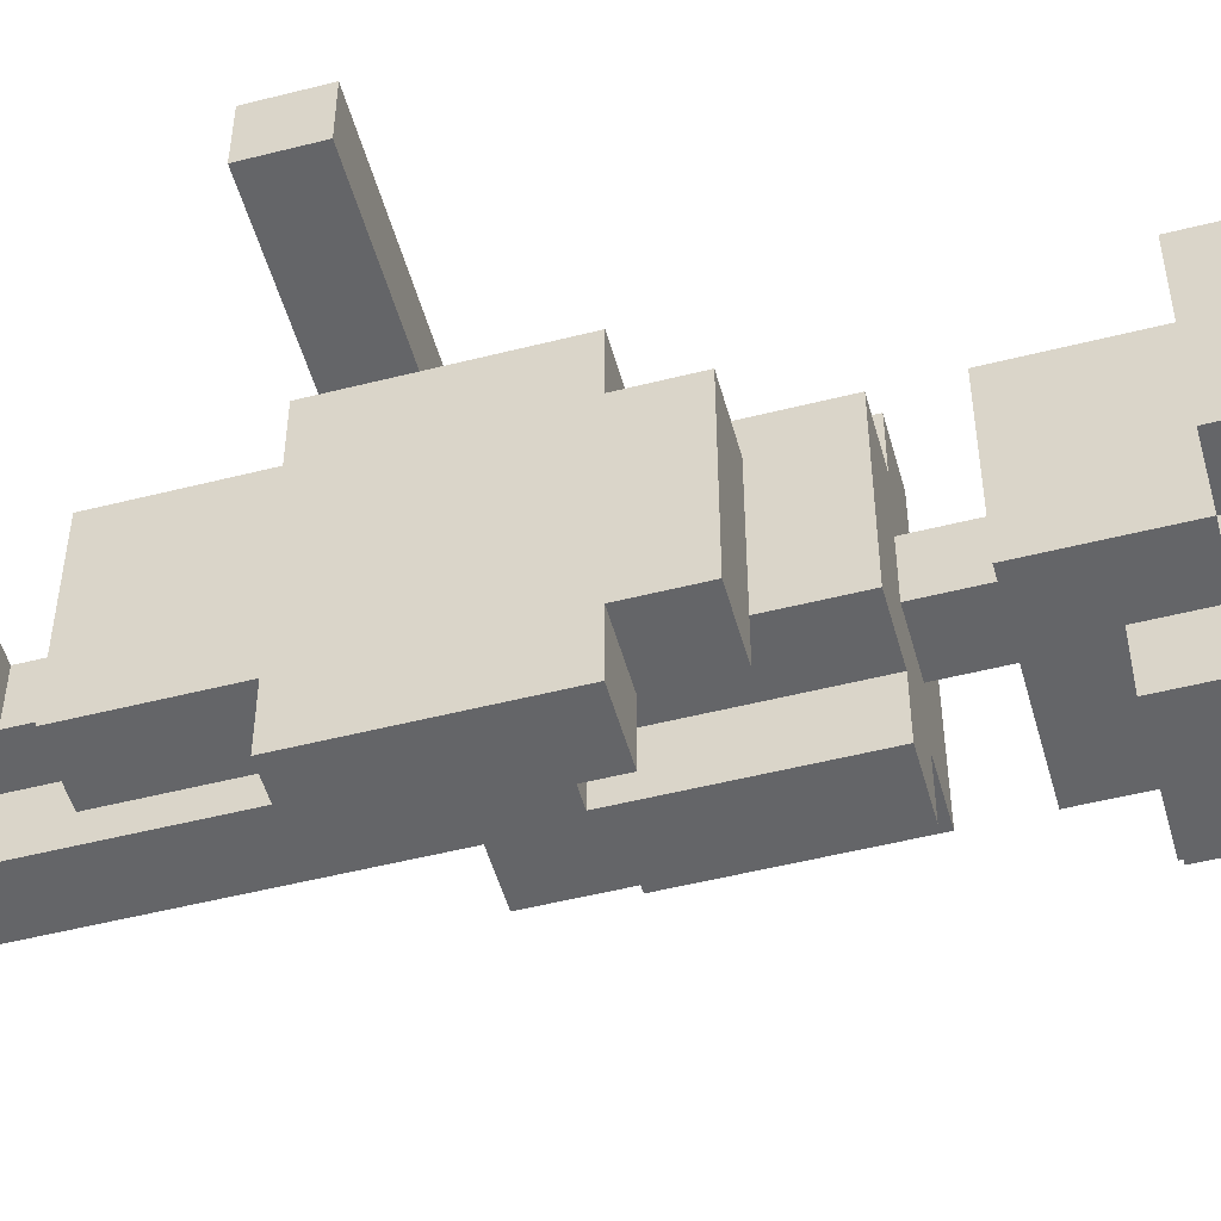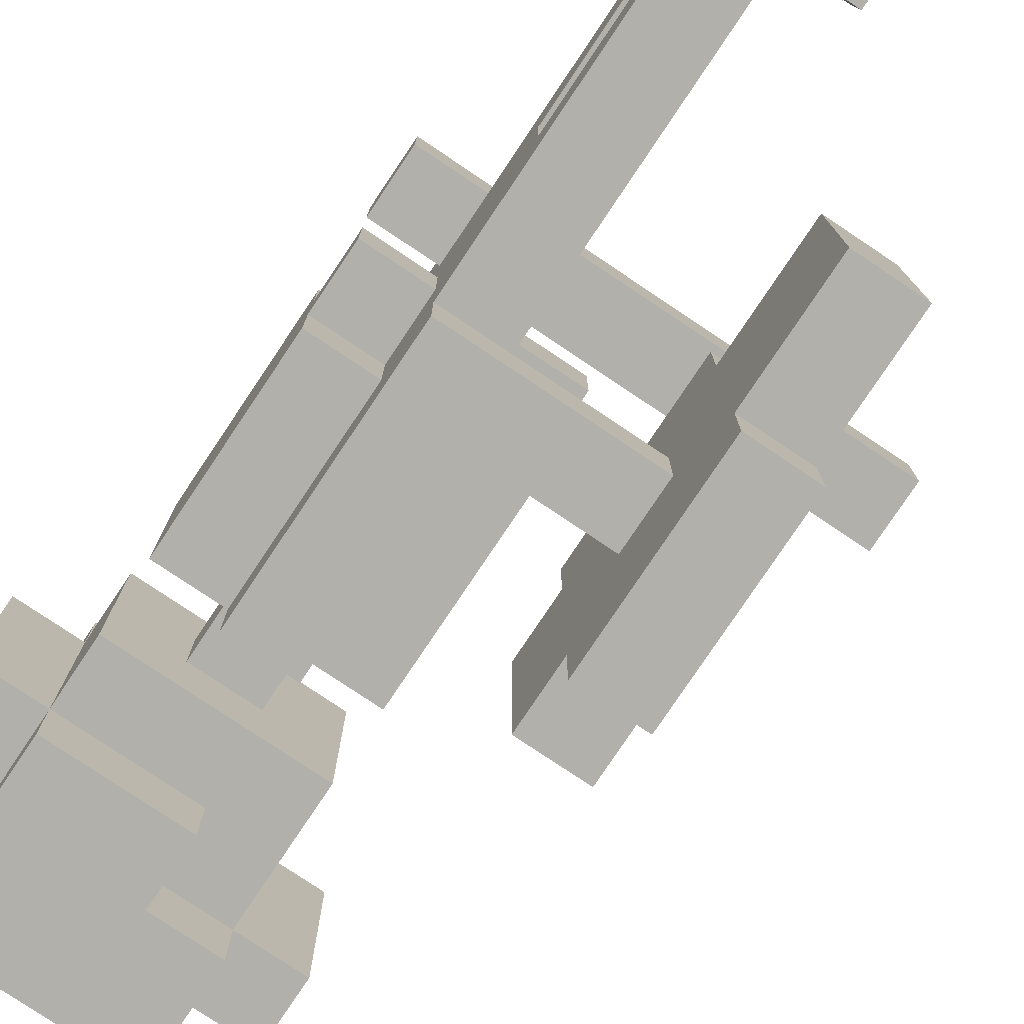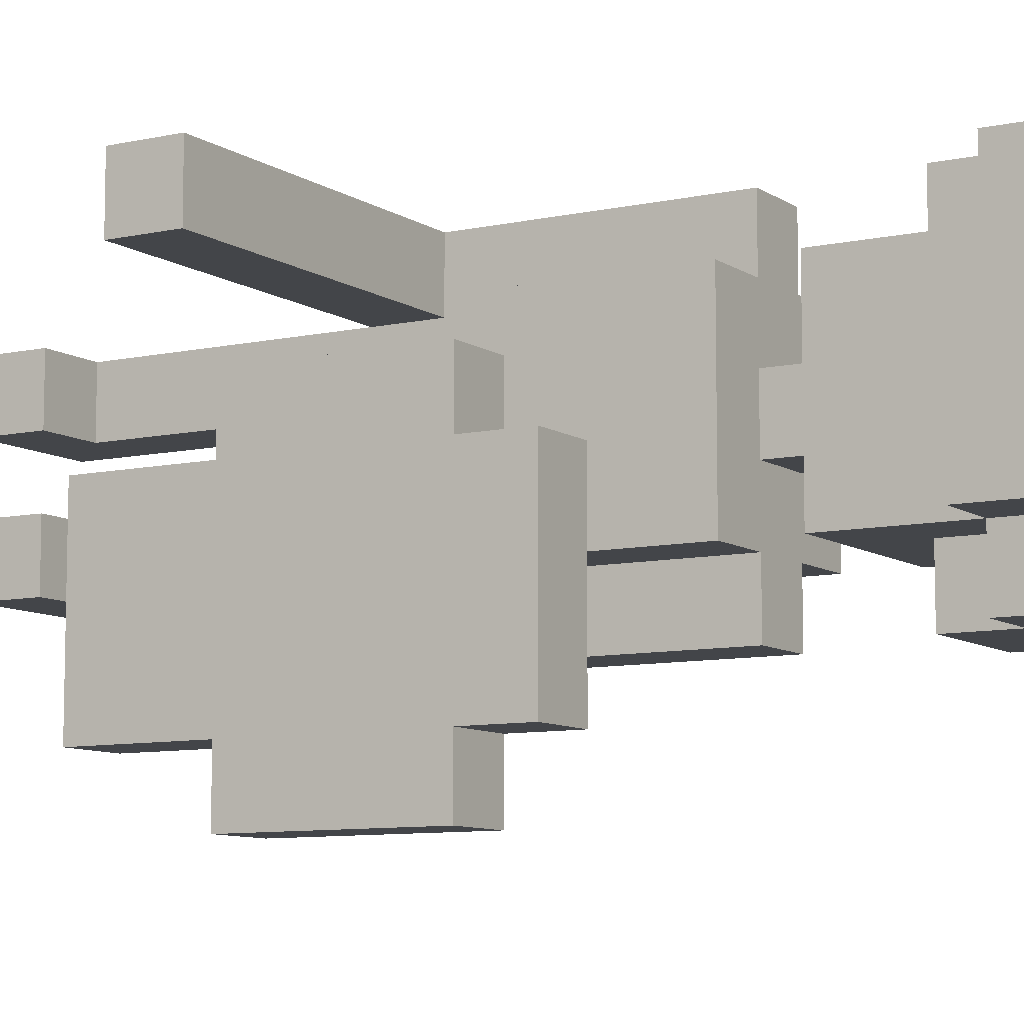
<metadata>
{"format":"obj","ext":"obj","renderer":"f3d","projection":"perspective","resolution":1024,"background":"white","views":[{"elev":-51.5,"azim":105.4,"up":"+Z"},{"elev":-78.4,"azim":-33.8,"up":"+Z"},{"elev":-8.8,"azim":120.9,"up":"+Z"}]}
</metadata>
<code>
o
v -0.3 1.2 0.2
v -0.3 1.2 -0.1
v -0.3 1.4 0.2
v -0.3 1.4 -0.1
v -0.2 0.5 0.3
v -0.2 0.5 0.2
v -0.2 0.6 0.3
v -0.2 0.6 0.2
v -0.2 0.6 0.1
v -0.2 0.6 0
v -0.2 0.7 0.2
v -0.2 0.7 0.1
v -0.2 0.7 0
v -0.2 0.7 -0.1
v -0.2 1 0.2
v -0.2 1 -0.1
v -0.2 1.1 0.2
v -0.2 1.1 -0.1
v -0.2 1.2 0.3
v -0.2 1.2 0.2
v -0.2 1.2 -0.1
v -0.2 1.2 -0.2
v -0.2 1.4 0.3
v -0.2 1.4 0.2
v -0.2 1.4 -0.1
v -0.2 1.4 -0.2
v -0.2 1.5 0.2
v -0.2 1.5 -0.1
v -0.1 0 0.2
v -0.1 0 0.1
v -0.1 0 0
v -0.1 0 -0.1
v -0.1 0.2 0.2
v -0.1 0.2 0.1
v -0.1 0.2 0
v -0.1 0.2 -0.1
v -0.1 0.4 0.1
v -0.1 0.4 0
v -0.1 0.5 0.2
v -0.1 0.5 -0.1
v -0.1 0.6 0.3
v -0.1 0.6 0.2
v -0.1 0.6 0.1
v -0.1 0.6 0
v -0.1 0.6 -0.1
v -0.1 0.6 -0.2
v -0.1 0.7 0.2
v -0.1 0.7 0.1
v -0.1 0.7 0
v -0.1 0.7 -0.1
v -0.1 0.9 0.3
v -0.1 0.9 0.2
v -0.1 0.9 -0.1
v -0.1 0.9 -0.2
v -0.1 1 0.3
v -0.1 1 0.2
v -0.1 1 0.1
v -0.1 1 0
v -0.1 1 -0.1
v -0.1 1 -0.2
v -0.1 1.1 0.1
v -0.1 1.1 0
v 0.2 0.3 0
v 0.2 0.3 -0.1
v 0.2 0.3 -0.2
v 0.2 0.3 -0.3
v 0.2 0.5 0.1
v 0.2 0.5 0
v 0.2 0.5 -0.3
v 0.2 0.5 -0.4
v 0.2 0.6 -0.1
v 0.2 0.6 -0.2
v 0.2 0.7 -0.1
v 0.2 0.7 -0.2
v 0.2 0.8 0.1
v 0.2 0.8 0
v 0.2 0.8 -0.3
v 0.2 0.8 -0.4
v 0.2 0.9 0
v 0.2 0.9 -0.1
v 0.2 0.9 -0.2
v 0.2 0.9 -0.3
v 0 0.1 0.2
v 0 0.1 0.1
v 0 0.1 0
v 0 0.1 -0.1
v 0 0.2 0.2
v 0 0.2 0.1
v 0 0.2 0
v 0 0.2 -0.1
v 0 0.4 0.1
v 0 0.4 0
v 0 0.5 0.2
v 0 0.5 -0.1
v 0 0.6 0.3
v 0 0.6 0.2
v 0 0.6 0.1
v 0 0.6 0
v 0 0.6 -0.1
v 0 0.7 0.2
v 0 0.7 0.1
v 0 0.7 0
v 0 0.7 -0.1
v 0 0.7 -0.2
v 0 0.9 0.3
v 0 0.9 0.2
v 0 0.9 -0.1
v 0 0.9 -0.2
v 0 1 0.3
v 0 1 0.2
v 0 1 0.1
v 0 1 0
v 0 1 -0.1
v 0 1 -0.2
v 0 1.1 0.1
v 0 1.1 0
v 0 1.2 0.3
v 0 1.2 0.2
v 0 1.2 -0.1
v 0 1.2 -0.2
v 0 1.3 0.3
v 0 1.3 0.2
v 0 1.3 -0.1
v 0 1.3 -0.2
v 0.1 0 0.2
v 0.1 0 0.1
v 0.1 0 0
v 0.1 0 -0.1
v 0.1 0.1 0.2
v 0.1 0.1 0.1
v 0.1 0.1 0
v 0.1 0.1 -0.1
v 0.1 0.6 0.1
v 0.1 0.6 0
v 0.1 0.7 0.2
v 0.1 0.7 0.1
v 0.1 0.7 0
v 0.1 0.7 -0.1
v 0.1 1 0.2
v 0.1 1 -0.1
v 0.1 1.1 0.2
v 0.1 1.1 -0.1
v 0.1 1.2 0.2
v 0.1 1.2 0.1
v 0.1 1.2 0
v 0.1 1.2 -0.1
v 0.1 1.3 0.3
v 0.1 1.3 0.2
v 0.1 1.3 0.1
v 0.1 1.3 0
v 0.1 1.3 -0.1
v 0.1 1.3 -0.2
v 0.1 1.4 0.3
v 0.1 1.4 0.2
v 0.1 1.4 -0.1
v 0.1 1.4 -0.2
v 0.1 1.5 0.2
v 0.1 1.5 -0.1
v 0.2 1.3 0.2
v 0.2 1.3 -0.1
v 0.2 1.4 0.2
v 0.2 1.4 -0.1
v 0.3 0.3 0
v 0.3 0.3 -0.1
v 0.3 0.3 -0.2
v 0.3 0.3 -0.3
v 0.3 0.5 0.1
v 0.3 0.5 0
v 0.3 0.5 -0.3
v 0.3 0.5 -0.4
v 0.3 0.8 0.1
v 0.3 0.8 0
v 0.3 0.8 -0.3
v 0.3 0.8 -0.4
v 0.3 0.9 0
v 0.3 0.9 -0.1
v 0.3 0.9 -0.2
v 0.3 0.9 -0.3
v 0.5 0.5 0.3
v 0.5 0.5 0.2
v 0.5 0.6 0.3
v 0.5 0.6 0.2
v -0.2 0.5 0.3
v -0.2 0.6 0.3
v -0.2 1.2 0.3
v -0.2 1.4 0.3
v -0.1 0.5 0.3
v -0.1 0.6 0.3
v -0.1 0.9 0.3
v -0.1 1 0.3
v 0 0.5 0.3
v 0 0.6 0.3
v 0 0.9 0.3
v 0 1 0.3
v 0 1.2 0.3
v 0 1.3 0.3
v 0.1 0.5 0.3
v 0.1 0.6 0.3
v 0.1 1.3 0.3
v 0.1 1.4 0.3
v 0.5 0.5 0.3
v 0.5 0.6 0.3
v -0.3 1.2 0.2
v -0.3 1.4 0.2
v -0.2 0.7 0.2
v -0.2 1 0.2
v -0.2 1.1 0.2
v -0.2 1.2 0.2
v -0.2 1.4 0.2
v -0.2 1.5 0.2
v -0.1 0 0.2
v -0.1 0.2 0.2
v -0.1 0.5 0.2
v -0.1 0.7 0.2
v -0.1 0.9 0.2
v -0.1 1 0.2
v 0 0.1 0.2
v 0 0.2 0.2
v 0 0.5 0.2
v 0 0.7 0.2
v 0 0.9 0.2
v 0 1 0.2
v 0 1.2 0.2
v 0 1.3 0.2
v 0.1 0 0.2
v 0.1 0.1 0.2
v 0.1 0.7 0.2
v 0.1 1 0.2
v 0.1 1.1 0.2
v 0.1 1.2 0.2
v 0.1 1.3 0.2
v 0.1 1.4 0.2
v 0.1 1.5 0.2
v 0.2 1.3 0.2
v 0.2 1.4 0.2
v -0.2 0.6 0.1
v -0.2 0.7 0.1
v -0.1 0.6 0.1
v -0.1 0.7 0.1
v -0.1 1 0.1
v -0.1 1.1 0.1
v 0 0.6 0.1
v 0 0.7 0.1
v 0 1 0.1
v 0 1.1 0.1
v 0.1 0.6 0.1
v 0.1 0.7 0.1
v 0.2 0.5 0.1
v 0.2 0.8 0.1
v 0.3 0.5 0.1
v 0.3 0.8 0.1
v -0.1 0 0
v -0.1 0.2 0
v -0.1 0.4 0
v 0 0.1 0
v 0 0.2 0
v 0 0.4 0
v 0.1 0 0
v 0.1 0.1 0
v 0.2 0.3 0
v 0.2 0.5 0
v 0.2 0.8 0
v 0.2 0.9 0
v 0.3 0.3 0
v 0.3 0.5 0
v 0.3 0.8 0
v 0.3 0.9 0
v 0 0.6 -0.1
v 0 0.7 -0.1
v 0.1 0.7 -0.1
v 0.2 0.6 -0.1
v 0.2 0.7 -0.1
v -0.2 0.5 0.2
v -0.2 0.6 0.2
v -0.1 0.5 0.2
v -0.1 0.6 0.2
v 0 0.5 0.2
v 0 0.6 0.2
v 0.1 0.5 0.2
v 0.1 0.6 0.2
v 0.5 0.5 0.2
v 0.5 0.6 0.2
v -0.1 0 0.1
v -0.1 0.2 0.1
v -0.1 0.4 0.1
v 0 0.1 0.1
v 0 0.2 0.1
v 0 0.4 0.1
v 0.1 0 0.1
v 0.1 0.1 0.1
v -0.2 0.6 0
v -0.2 0.7 0
v -0.1 0.6 0
v -0.1 0.7 0
v -0.1 1 0
v -0.1 1.1 0
v 0 0.6 0
v 0 0.7 0
v 0 1 0
v 0 1.1 0
v 0.1 0.6 0
v 0.1 0.7 0
v -0.3 1.2 -0.1
v -0.3 1.4 -0.1
v -0.2 0.7 -0.1
v -0.2 1 -0.1
v -0.2 1.1 -0.1
v -0.2 1.2 -0.1
v -0.2 1.4 -0.1
v -0.2 1.5 -0.1
v -0.1 0 -0.1
v -0.1 0.2 -0.1
v -0.1 0.5 -0.1
v -0.1 0.6 -0.1
v -0.1 0.7 -0.1
v -0.1 0.9 -0.1
v -0.1 1 -0.1
v 0 0.1 -0.1
v 0 0.2 -0.1
v 0 0.5 -0.1
v 0 0.6 -0.1
v 0 0.7 -0.1
v 0 0.9 -0.1
v 0 1 -0.1
v 0 1.2 -0.1
v 0 1.3 -0.1
v 0.1 0 -0.1
v 0.1 0.1 -0.1
v 0.1 0.7 -0.1
v 0.1 1 -0.1
v 0.1 1.1 -0.1
v 0.1 1.2 -0.1
v 0.1 1.3 -0.1
v 0.1 1.4 -0.1
v 0.1 1.5 -0.1
v 0.2 1.3 -0.1
v 0.2 1.4 -0.1
v -0.2 1.2 -0.2
v -0.2 1.4 -0.2
v -0.1 0.6 -0.2
v -0.1 0.9 -0.2
v -0.1 1 -0.2
v 0 0.7 -0.2
v 0 0.9 -0.2
v 0 1 -0.2
v 0 1.2 -0.2
v 0 1.3 -0.2
v 0.1 1.3 -0.2
v 0.1 1.4 -0.2
v 0.2 0.6 -0.2
v 0.2 0.7 -0.2
v 0.2 0.3 -0.3
v 0.2 0.5 -0.3
v 0.2 0.8 -0.3
v 0.2 0.9 -0.3
v 0.3 0.3 -0.3
v 0.3 0.5 -0.3
v 0.3 0.8 -0.3
v 0.3 0.9 -0.3
v 0.2 0.5 -0.4
v 0.2 0.8 -0.4
v 0.3 0.5 -0.4
v 0.3 0.8 -0.4
v -0.1 0 0.2
v 0.1 0 0.2
v -0.1 0 0.1
v 0.1 0 0.1
v -0.1 0 0
v 0.1 0 0
v -0.1 0 -0.1
v 0.1 0 -0.1
v 0.2 0.3 0
v 0.3 0.3 0
v 0.2 0.3 -0.1
v 0.3 0.3 -0.1
v 0.2 0.3 -0.2
v 0.3 0.3 -0.2
v 0.2 0.3 -0.3
v 0.3 0.3 -0.3
v -0.1 0.4 0.1
v 0 0.4 0.1
v -0.1 0.4 0
v 0 0.4 0
v -0.2 0.5 0.3
v -0.1 0.5 0.3
v 0 0.5 0.3
v 0.1 0.5 0.3
v 0.5 0.5 0.3
v -0.2 0.5 0.2
v -0.1 0.5 0.2
v 0 0.5 0.2
v 0.1 0.5 0.2
v 0.5 0.5 0.2
v 0.2 0.5 0.1
v 0.3 0.5 0.1
v 0.2 0.5 0
v 0.3 0.5 0
v 0.2 0.5 -0.3
v 0.3 0.5 -0.3
v 0.2 0.5 -0.4
v 0.3 0.5 -0.4
v -0.2 0.6 0.1
v -0.1 0.6 0.1
v 0 0.6 0.1
v 0.1 0.6 0.1
v -0.2 0.6 0
v -0.1 0.6 0
v 0 0.6 0
v 0.1 0.6 0
v -0.1 0.6 -0.1
v 0 0.6 -0.1
v 0.2 0.6 -0.1
v -0.1 0.6 -0.2
v 0.2 0.6 -0.2
v -0.2 0.7 0.2
v -0.1 0.7 0.2
v 0 0.7 0.2
v 0.1 0.7 0.2
v -0.2 0.7 0.1
v -0.1 0.7 0.1
v 0 0.7 0.1
v 0.1 0.7 0.1
v -0.2 0.7 0
v -0.1 0.7 0
v 0 0.7 0
v 0.1 0.7 0
v -0.2 0.7 -0.1
v -0.1 0.7 -0.1
v 0 0.7 -0.1
v 0.1 0.7 -0.1
v -0.2 1.1 0.2
v 0.1 1.1 0.2
v -0.1 1.1 0.1
v 0 1.1 0.1
v -0.1 1.1 0
v 0 1.1 0
v -0.2 1.1 -0.1
v 0.1 1.1 -0.1
v -0.2 1.2 0.3
v 0 1.2 0.3
v -0.3 1.2 0.2
v -0.2 1.2 0.2
v 0 1.2 0.2
v -0.3 1.2 -0.1
v -0.2 1.2 -0.1
v 0 1.2 -0.1
v -0.2 1.2 -0.2
v 0 1.2 -0.2
v 0 1.3 0.3
v 0.1 1.3 0.3
v 0 1.3 0.2
v 0.1 1.3 0.2
v 0.2 1.3 0.2
v 0.1 1.3 0.1
v 0.1 1.3 0
v 0 1.3 -0.1
v 0.1 1.3 -0.1
v 0.2 1.3 -0.1
v 0 1.3 -0.2
v 0.1 1.3 -0.2
v 0 0.1 0.2
v 0.1 0.1 0.2
v 0 0.1 0.1
v 0.1 0.1 0.1
v 0 0.1 0
v 0.1 0.1 0
v 0 0.1 -0.1
v 0.1 0.1 -0.1
v -0.2 0.6 0.3
v -0.1 0.6 0.3
v 0 0.6 0.3
v 0.1 0.6 0.3
v 0.5 0.6 0.3
v -0.2 0.6 0.2
v -0.1 0.6 0.2
v 0 0.6 0.2
v 0.1 0.6 0.2
v 0.5 0.6 0.2
v 0 0.7 -0.1
v 0.1 0.7 -0.1
v 0.2 0.7 -0.1
v 0 0.7 -0.2
v 0.2 0.7 -0.2
v 0.2 0.8 0.1
v 0.3 0.8 0.1
v 0.2 0.8 0
v 0.3 0.8 0
v 0.2 0.8 -0.3
v 0.3 0.8 -0.3
v 0.2 0.8 -0.4
v 0.3 0.8 -0.4
v 0.2 0.9 0
v 0.3 0.9 0
v 0.2 0.9 -0.1
v 0.3 0.9 -0.1
v 0.2 0.9 -0.2
v 0.3 0.9 -0.2
v 0.2 0.9 -0.3
v 0.3 0.9 -0.3
v -0.1 1 0.3
v 0 1 0.3
v -0.2 1 0.2
v -0.1 1 0.2
v 0 1 0.2
v 0.1 1 0.2
v -0.1 1 0.1
v 0 1 0.1
v -0.1 1 0
v 0 1 0
v -0.2 1 -0.1
v -0.1 1 -0.1
v 0 1 -0.1
v 0.1 1 -0.1
v -0.1 1 -0.2
v 0 1 -0.2
v -0.2 1.4 0.3
v 0.1 1.4 0.3
v -0.3 1.4 0.2
v -0.2 1.4 0.2
v 0.1 1.4 0.2
v 0.2 1.4 0.2
v -0.3 1.4 -0.1
v -0.2 1.4 -0.1
v 0.1 1.4 -0.1
v 0.2 1.4 -0.1
v -0.2 1.4 -0.2
v 0.1 1.4 -0.2
v -0.2 1.5 0.2
v 0.1 1.5 0.2
v -0.2 1.5 -0.1
v 0.1 1.5 -0.1
f 3 2 1
f 4 2 3
f 7 6 5
f 8 6 7
f 12 10 9
f 13 10 12
f 15 12 11
f 15 14 13
f 15 13 12
f 16 14 15
f 20 18 17
f 21 18 20
f 23 20 19
f 24 20 23
f 25 22 21
f 26 22 25
f 27 25 24
f 28 25 27
f 33 30 29
f 34 30 33
f 35 32 31
f 36 32 35
f 37 34 33
f 38 36 35
f 39 37 33
f 39 38 37
f 40 36 38
f 40 38 39
f 42 40 39
f 43 40 42
f 44 40 43
f 45 40 44
f 47 42 41
f 47 43 42
f 48 43 47
f 49 45 44
f 50 46 45
f 50 45 49
f 51 47 41
f 52 47 51
f 53 46 50
f 54 46 53
f 55 52 51
f 56 52 55
f 59 54 53
f 60 54 59
f 61 58 57
f 62 58 61
f 68 64 63
f 69 66 65
f 71 65 64
f 71 64 68
f 72 69 65
f 72 65 71
f 73 71 68
f 74 69 72
f 75 68 67
f 76 73 68
f 76 68 75
f 77 70 69
f 77 69 74
f 78 70 77
f 79 73 76
f 80 74 73
f 80 73 79
f 81 77 74
f 81 74 80
f 82 77 81
f 83 84 87
f 87 84 88
f 85 86 89
f 89 86 90
f 87 88 91
f 89 90 92
f 87 91 93
f 91 92 93
f 92 90 94
f 93 92 94
f 93 94 96
f 96 94 97
f 97 94 98
f 98 94 99
f 95 96 100
f 96 97 100
f 100 97 101
f 98 99 102
f 102 99 103
f 95 100 105
f 105 100 106
f 103 104 107
f 107 104 108
f 105 106 109
f 109 106 110
f 107 108 113
f 113 108 114
f 111 112 115
f 115 112 116
f 117 118 121
f 121 118 122
f 119 120 123
f 123 120 124
f 125 126 129
f 129 126 130
f 127 128 131
f 131 128 132
f 133 134 136
f 136 134 137
f 135 136 139
f 137 138 139
f 136 137 139
f 139 138 140
f 141 142 143
f 143 142 144
f 144 142 145
f 145 142 146
f 143 144 148
f 144 145 149
f 148 144 149
f 145 146 150
f 149 145 150
f 150 146 151
f 147 148 153
f 153 148 154
f 151 152 155
f 155 152 156
f 154 155 157
f 157 155 158
f 159 160 161
f 161 160 162
f 163 164 168
f 165 166 169
f 167 168 171
f 168 164 172
f 171 168 172
f 169 170 173
f 165 169 173
f 173 170 174
f 172 164 175
f 164 165 176
f 175 164 176
f 165 173 177
f 176 165 177
f 177 173 178
f 179 180 181
f 181 180 182
f 187 184 183
f 188 184 187
f 191 188 187
f 191 189 188
f 192 189 191
f 193 190 189
f 193 189 192
f 194 190 193
f 195 186 185
f 196 186 195
f 197 192 191
f 198 192 197
f 199 186 196
f 200 186 199
f 201 198 197
f 202 198 201
f 208 204 203
f 209 204 208
f 214 206 205
f 215 206 214
f 216 206 215
f 217 212 211
f 218 213 212
f 218 212 217
f 219 213 218
f 223 208 207
f 225 217 211
f 226 217 225
f 227 222 221
f 227 221 220
f 228 222 227
f 229 223 207
f 230 224 223
f 230 223 229
f 231 224 230
f 232 210 209
f 233 210 232
f 234 232 231
f 235 232 234
f 238 237 236
f 239 237 238
f 244 241 240
f 245 241 244
f 246 243 242
f 247 243 246
f 250 249 248
f 251 249 250
f 255 253 252
f 256 254 253
f 256 253 255
f 257 254 256
f 258 255 252
f 259 255 258
f 264 261 260
f 265 261 264
f 266 263 262
f 267 263 266
f 270 269 268
f 271 270 268
f 272 270 271
f 273 274 275
f 275 274 276
f 277 278 279
f 279 278 280
f 279 280 281
f 281 280 282
f 283 284 286
f 284 285 287
f 286 284 287
f 287 285 288
f 283 286 289
f 289 286 290
f 291 292 293
f 293 292 294
f 295 296 299
f 299 296 300
f 297 298 301
f 301 298 302
f 303 304 308
f 308 304 309
f 305 306 315
f 315 306 316
f 316 306 317
f 311 312 318
f 312 313 319
f 318 312 319
f 313 314 320
f 319 313 320
f 320 314 321
f 307 308 325
f 311 318 327
f 327 318 328
f 323 324 329
f 322 323 329
f 329 324 330
f 307 325 331
f 325 326 332
f 331 325 332
f 332 326 333
f 309 310 334
f 334 310 335
f 333 334 336
f 336 334 337
f 340 341 343
f 341 342 344
f 343 341 344
f 344 342 345
f 338 339 346
f 346 339 347
f 347 339 348
f 348 339 349
f 340 343 350
f 350 343 351
f 352 353 356
f 356 353 357
f 354 355 358
f 358 355 359
f 360 361 362
f 362 361 363
f 366 365 364
f 367 365 366
f 370 369 368
f 371 369 370
f 374 373 372
f 375 373 374
f 376 375 374
f 377 375 376
f 378 377 376
f 379 377 378
f 382 381 380
f 383 381 382
f 389 385 384
f 390 386 385
f 390 385 389
f 391 387 386
f 391 386 390
f 392 388 387
f 392 387 391
f 393 388 392
f 396 395 394
f 397 395 396
f 400 399 398
f 401 399 400
f 406 403 402
f 407 403 406
f 408 405 404
f 409 405 408
f 413 411 410
f 413 412 411
f 414 412 413
f 419 416 415
f 420 416 419
f 421 418 417
f 422 418 421
f 427 424 423
f 428 424 427
f 429 426 425
f 430 426 429
f 433 432 431
f 434 432 433
f 435 433 431
f 436 432 434
f 437 435 431
f 437 436 435
f 438 432 436
f 438 436 437
f 442 440 439
f 443 440 442
f 444 442 441
f 445 442 444
f 447 446 445
f 448 446 447
f 451 450 449
f 452 450 451
f 454 453 452
f 455 453 454
f 457 453 455
f 458 453 457
f 459 457 456
f 460 457 459
f 461 462 463
f 463 462 464
f 465 466 467
f 467 466 468
f 469 470 474
f 474 470 475
f 471 472 476
f 472 473 477
f 476 472 477
f 477 473 478
f 479 480 482
f 480 481 482
f 482 481 483
f 484 485 486
f 486 485 487
f 488 489 490
f 490 489 491
f 492 493 494
f 494 493 495
f 494 495 496
f 496 495 497
f 496 497 498
f 498 497 499
f 500 501 503
f 503 501 504
f 502 503 506
f 504 505 506
f 503 504 506
f 506 505 507
f 502 506 508
f 507 505 509
f 502 508 510
f 508 509 510
f 510 509 511
f 509 505 512
f 511 509 512
f 512 505 513
f 511 512 514
f 514 512 515
f 516 517 519
f 519 517 520
f 518 519 522
f 522 519 523
f 520 521 524
f 524 521 525
f 523 524 526
f 526 524 527
f 528 529 530
f 530 529 531

</code>
